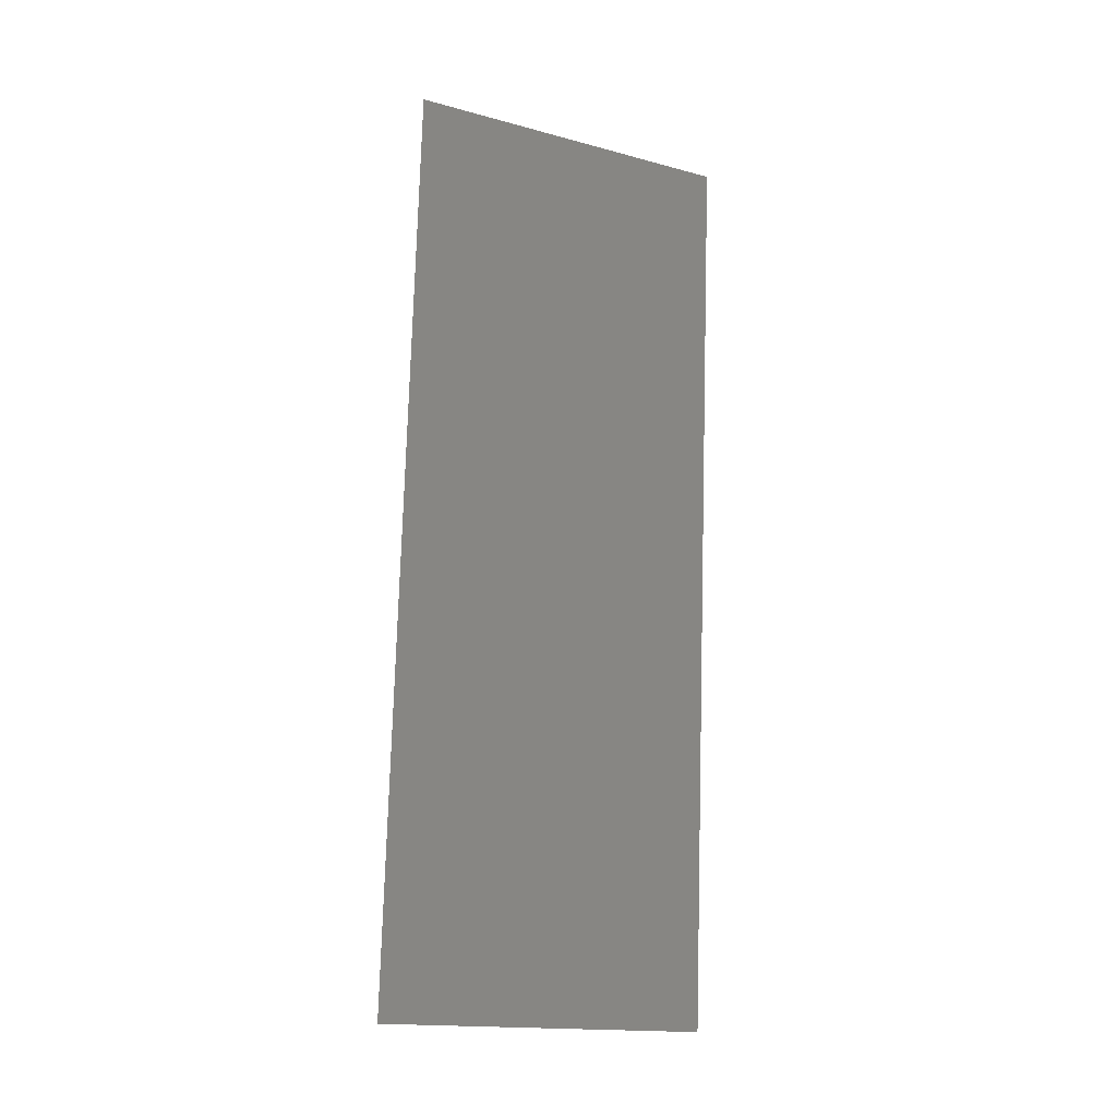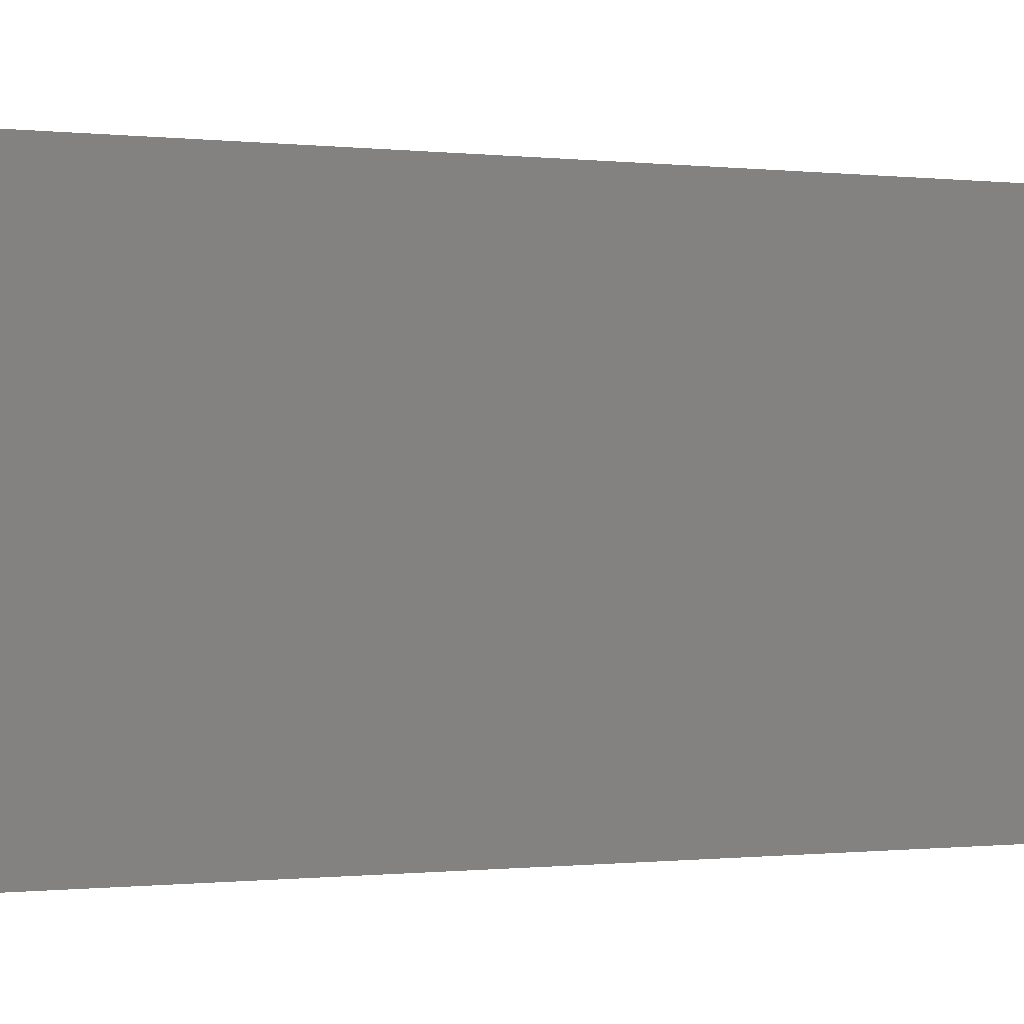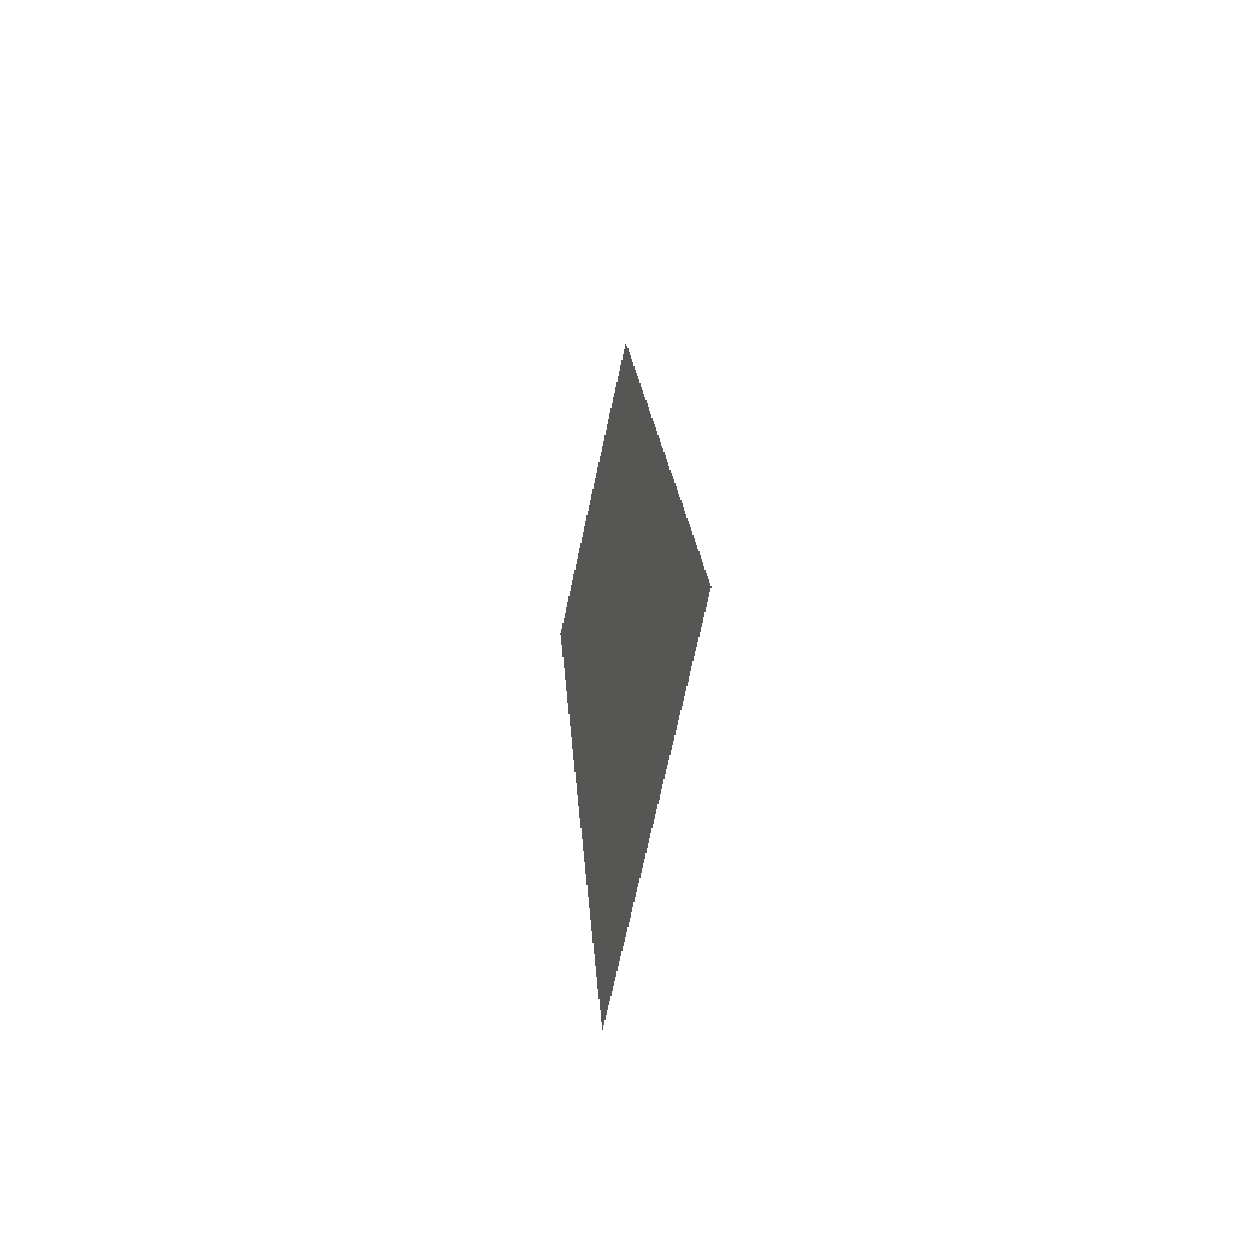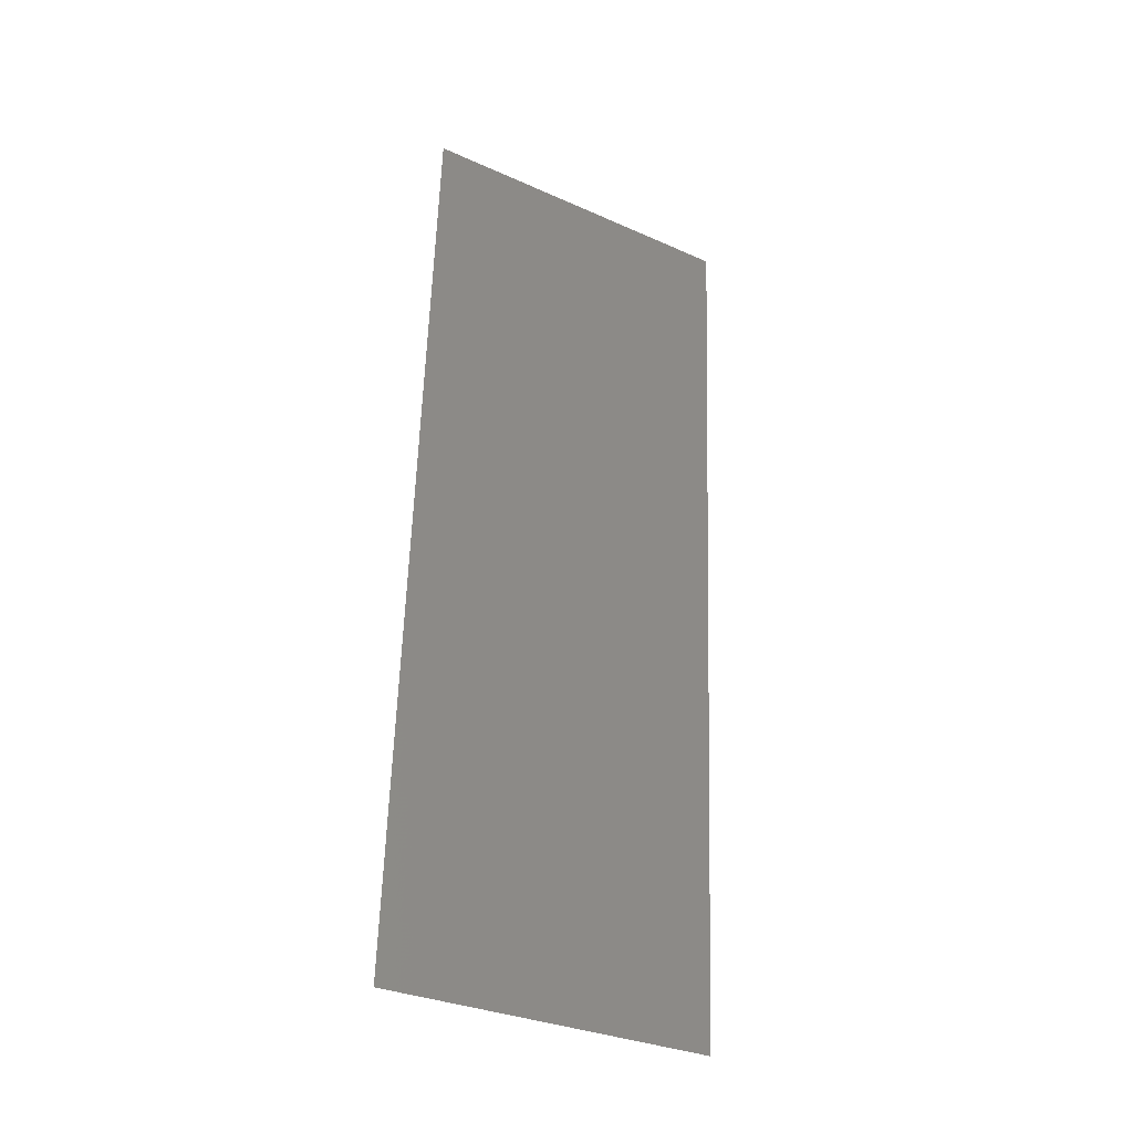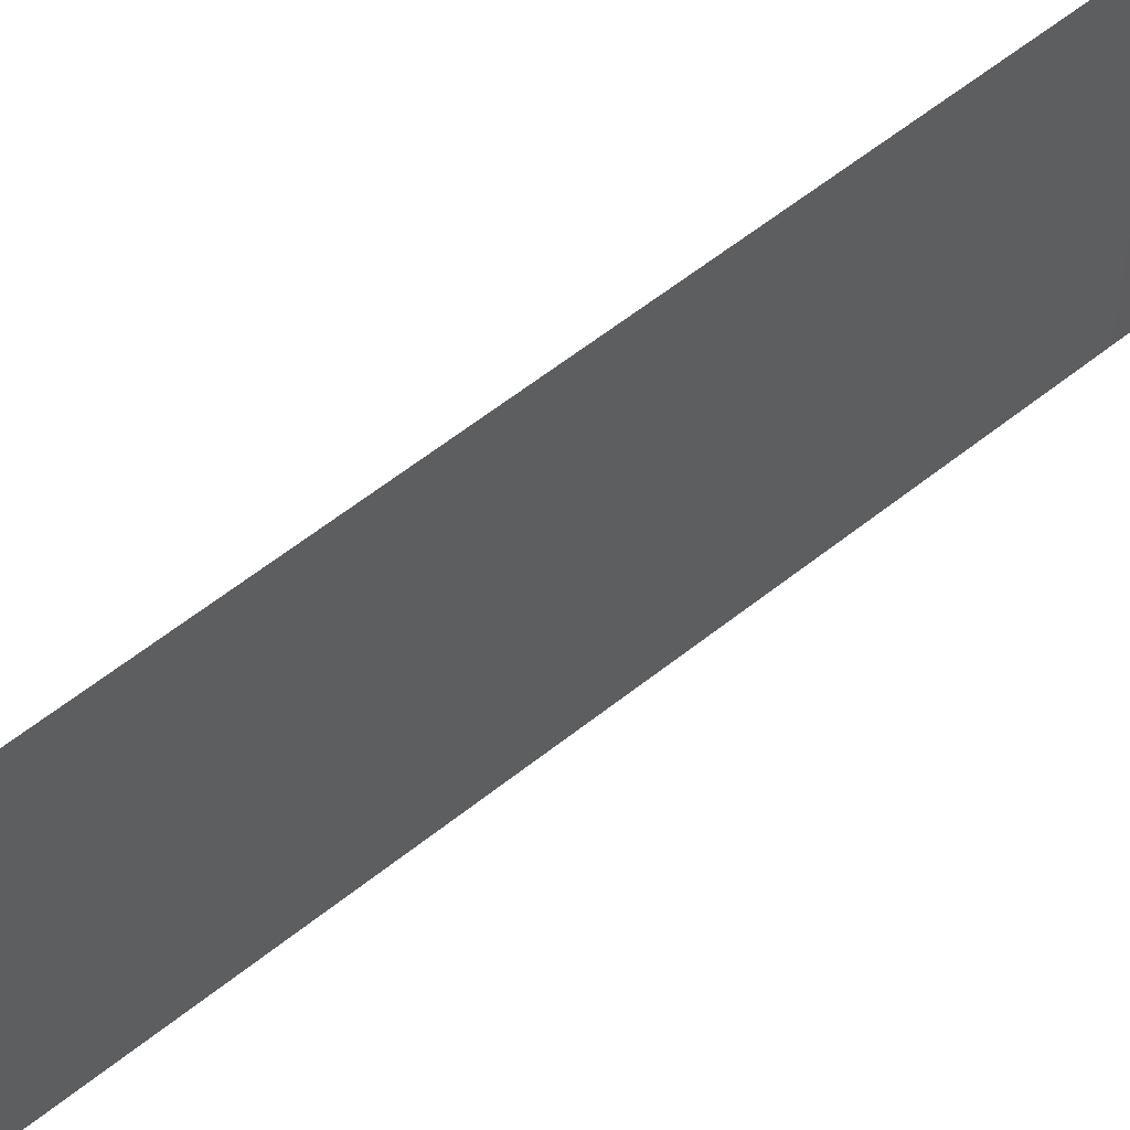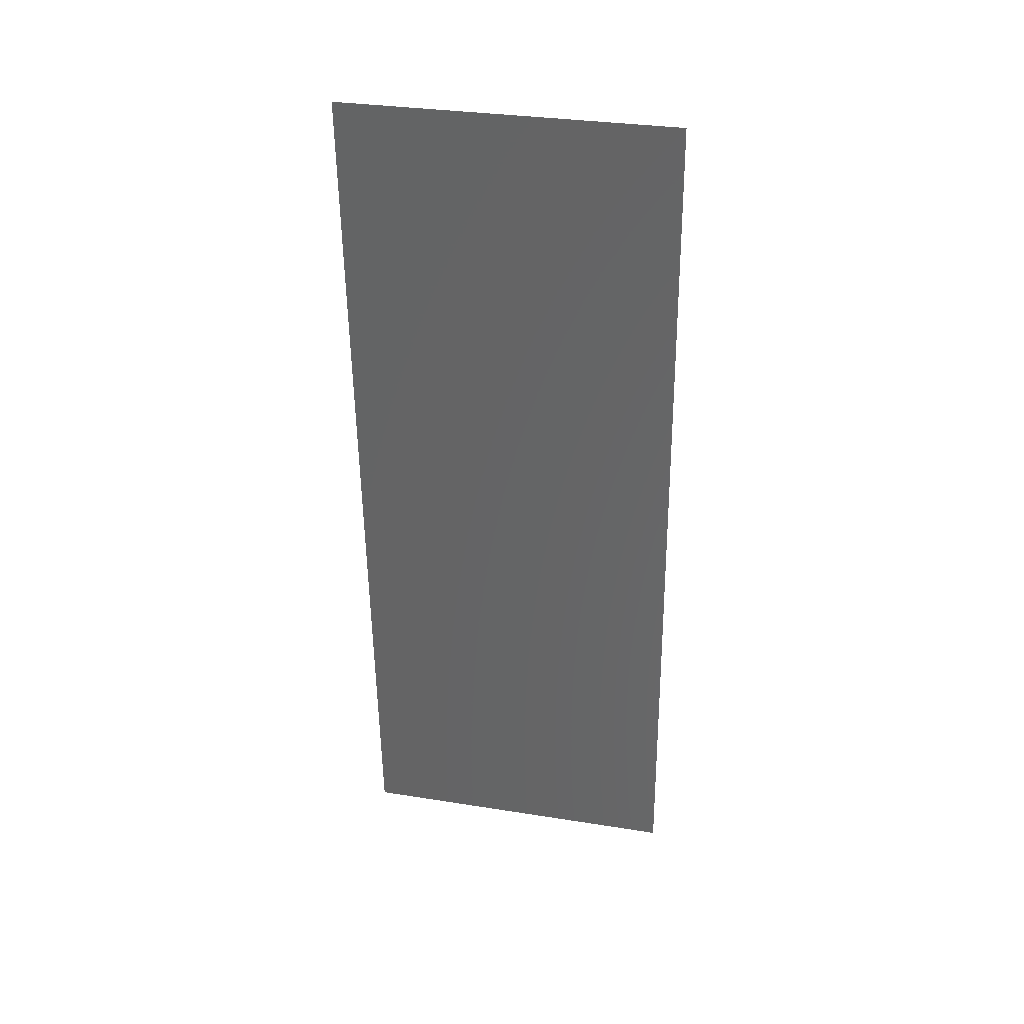
<metadata>
{"format":"stl","ext":"stl","renderer":"f3d","projection":"perspective","resolution":1024,"background":"white","views":[{"elev":-16.7,"azim":-118.6,"up":"+Y"},{"elev":-0.3,"azim":-115.6,"up":"+Z"},{"elev":-72.9,"azim":-12.5,"up":"+Y"},{"elev":-32.4,"azim":-121.7,"up":"+Y"},{"elev":61.4,"azim":54.7,"up":"+Z"},{"elev":31.7,"azim":-77.3,"up":"+Y"}]}
</metadata>
<code>
# stl→obj: 21 verts, 26 faces
v 0.006714 0.02131 0.02
v 0.006393 0.02663 0.009749
v 0.006071 0.03196 0.02
v 0.006714 0.02131 0
v 0.007084 0.01518 0.01049
v 0.007357 0.01065 0
v 0.005428 0.04261 0
v 0.005682 0.03841 0.01039
v 0.006071 0.03196 0
v 0.005428 0.04261 0.02
v 0.008 0 0
v 0.00754 0.007616 0.007743
v 0.008 0 0.01
v 0.004786 0.05327 0.01
v 0.005231 0.04588 0.007632
v 0.004786 0.05327 0
v 0.007357 0.01065 0.02
v 0.005161 0.04705 0.014
v 0.007637 0.006022 0.01431
v 0.008 0 0.02
v 0.004786 0.05327 0.02
f 1 2 3
f 4 5 6
f 7 8 9
f 2 8 3
f 1 5 2
f 2 5 4
f 9 8 2
f 3 8 10
f 11 12 13
f 14 15 16
f 17 5 1
f 9 2 4
f 6 12 11
f 16 15 7
f 5 12 6
f 7 15 8
f 8 18 10
f 17 19 5
f 15 18 8
f 5 19 12
f 20 19 17
f 10 18 21
f 21 18 14
f 13 19 20
f 12 19 13
f 14 18 15

</code>
